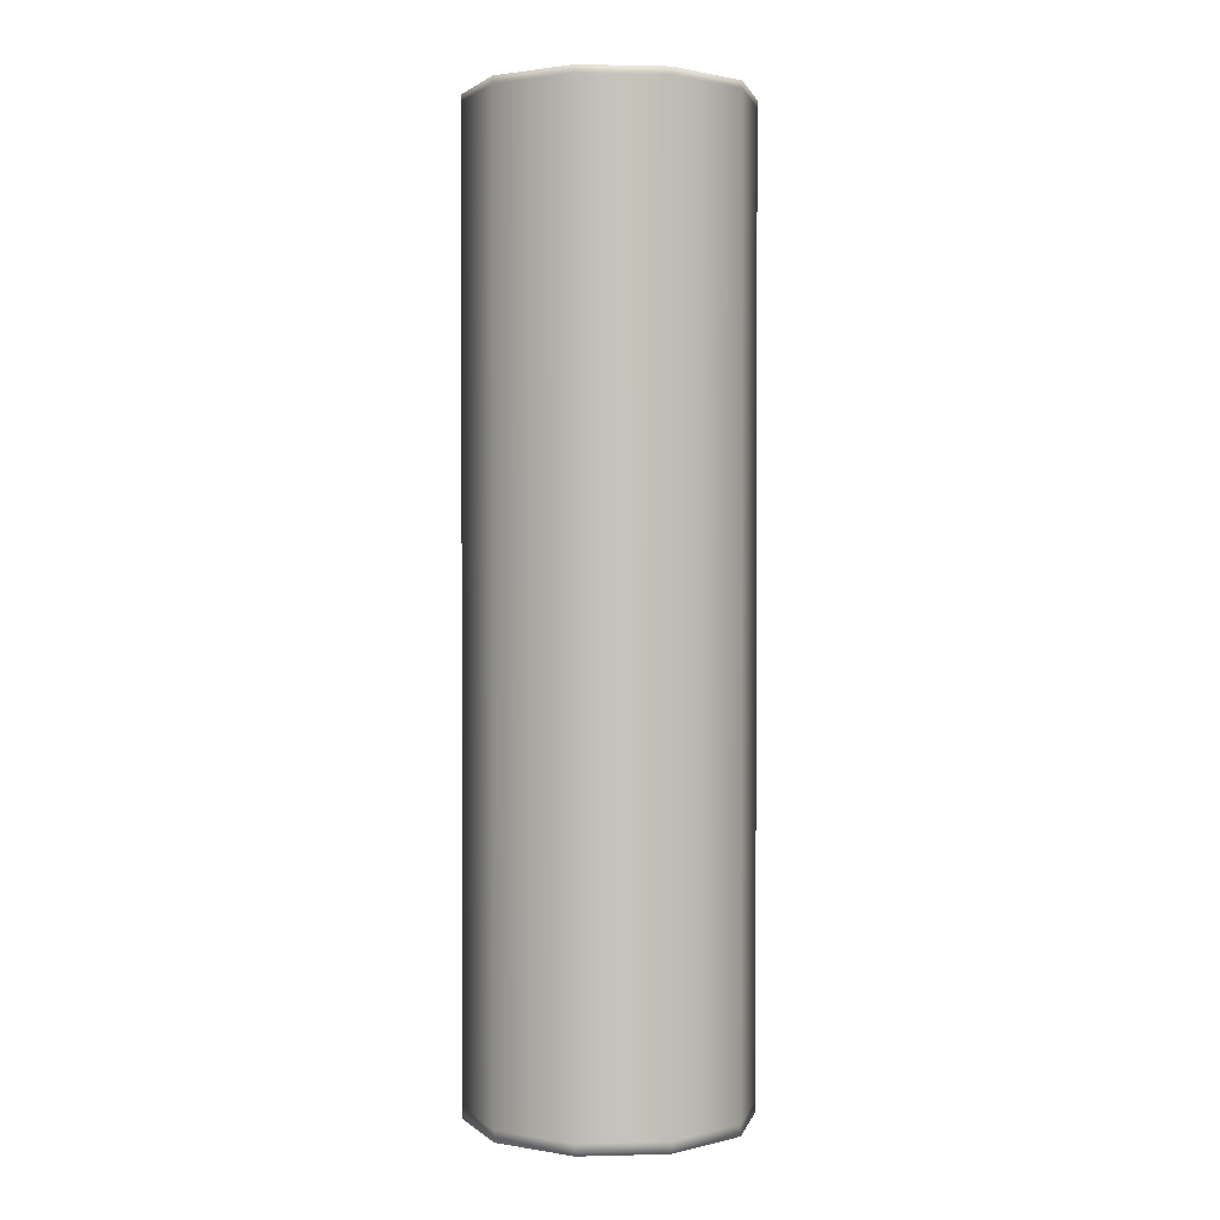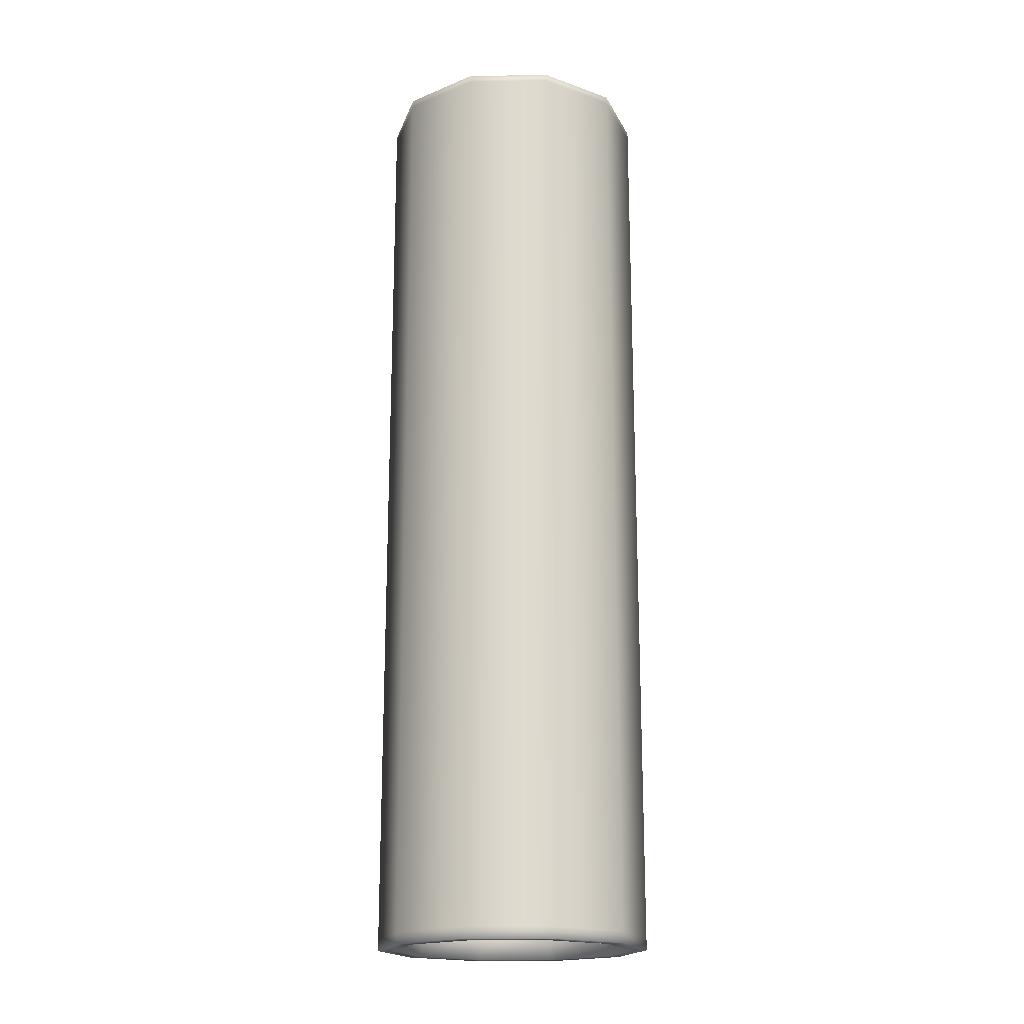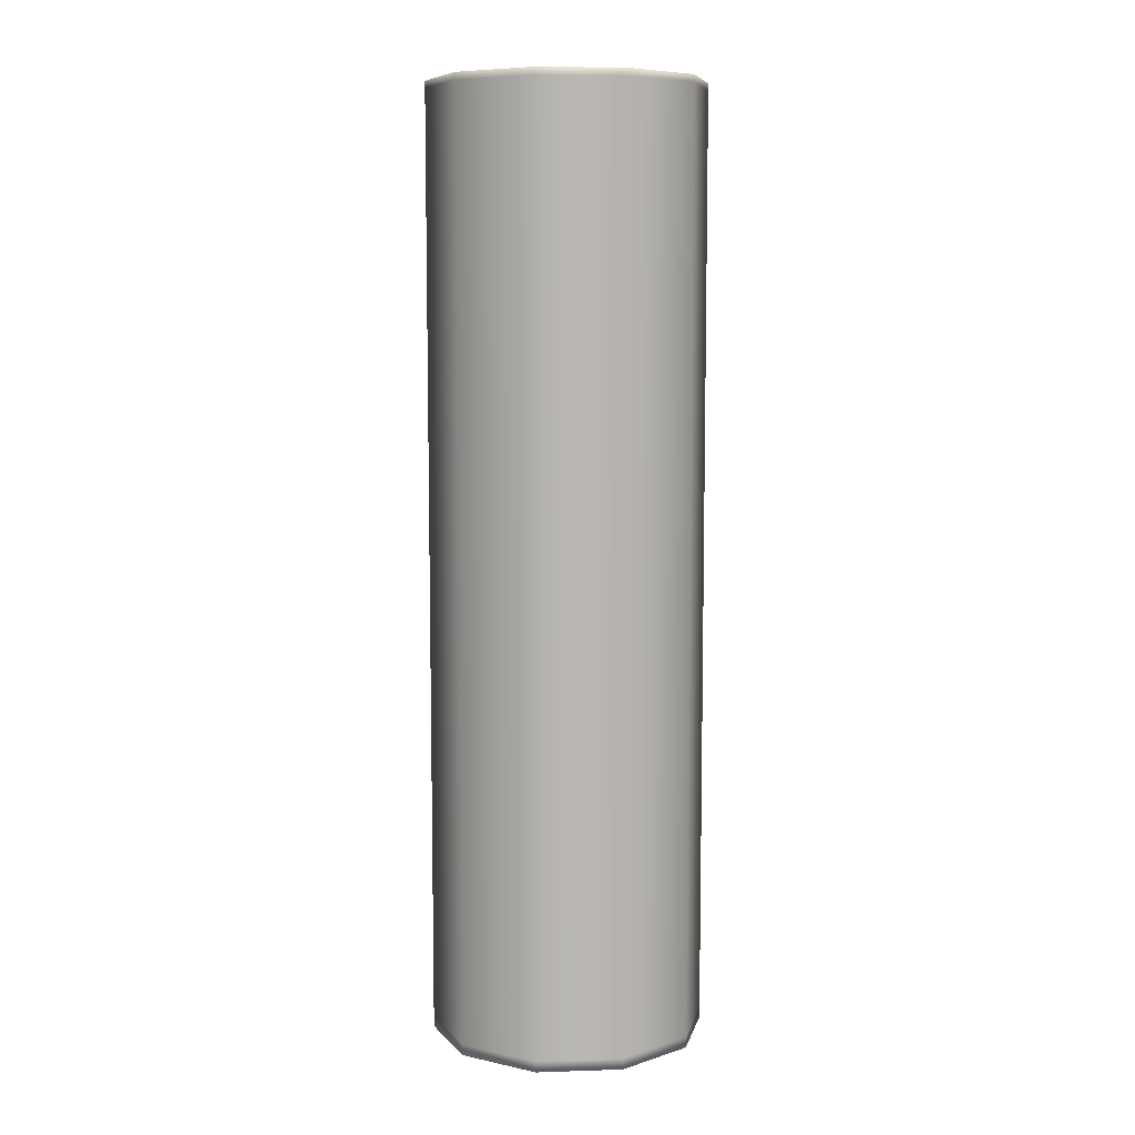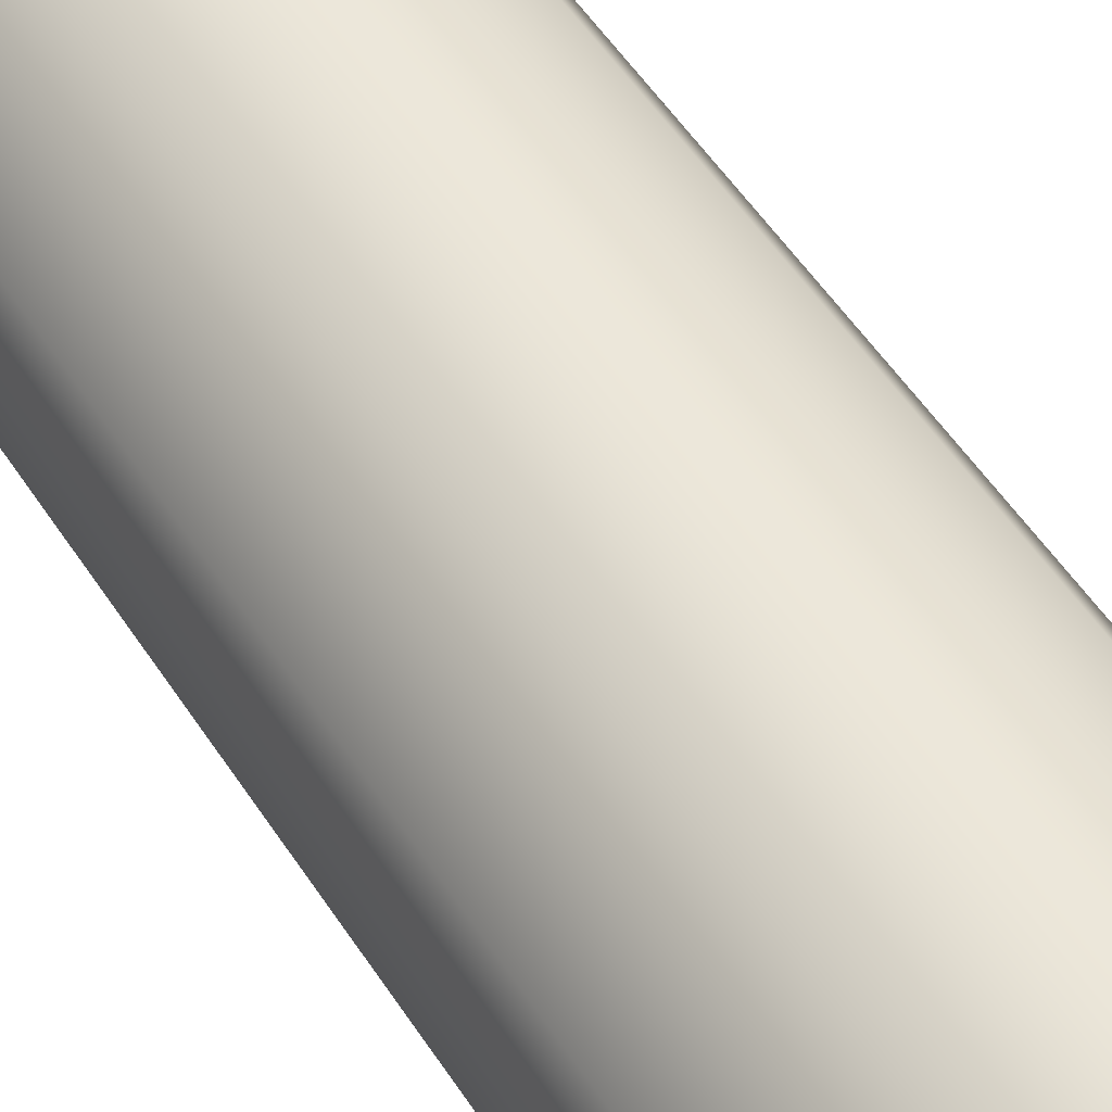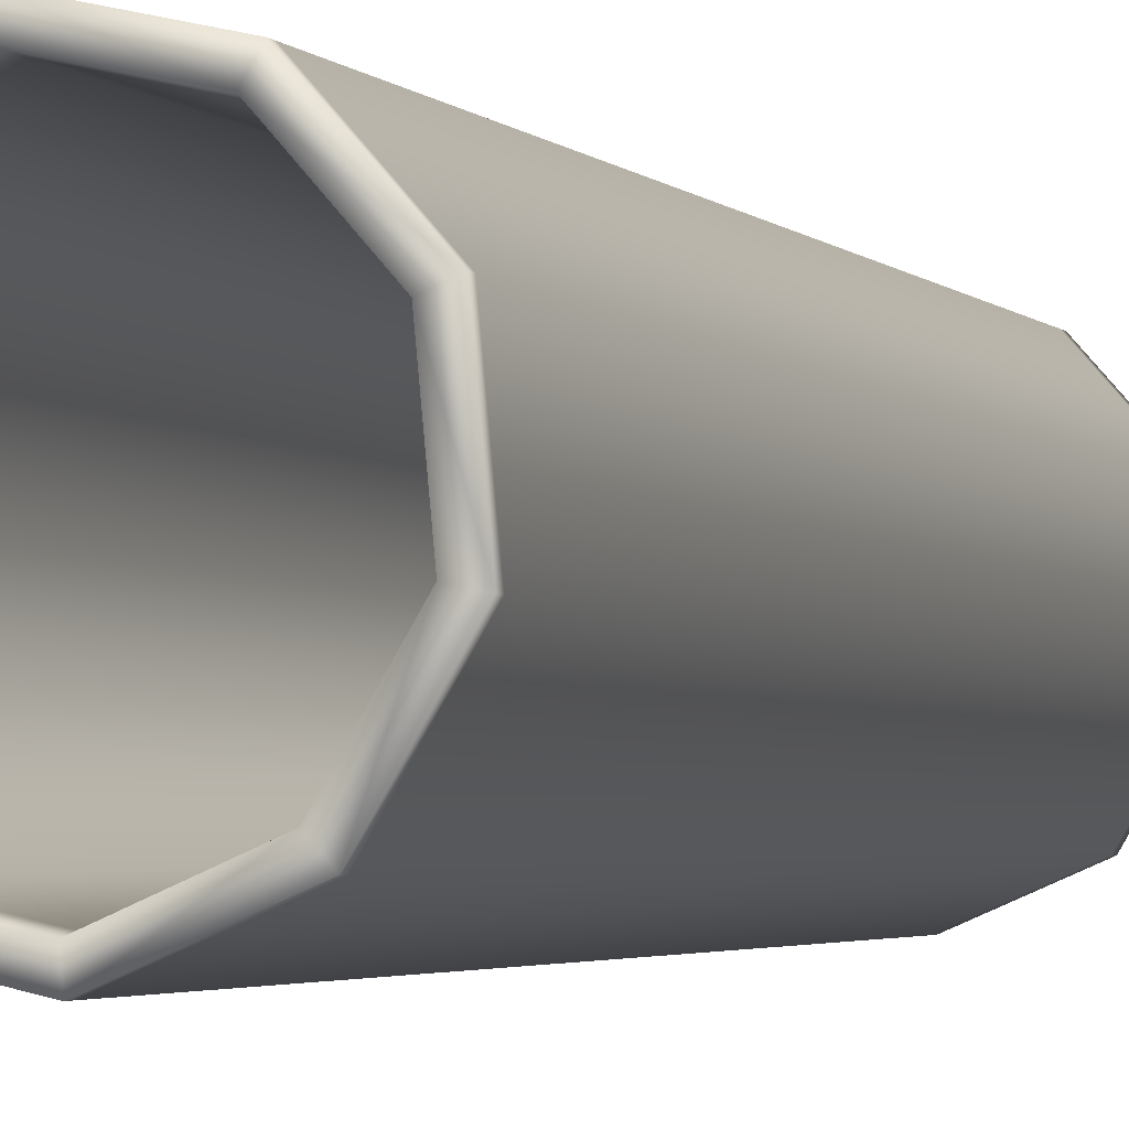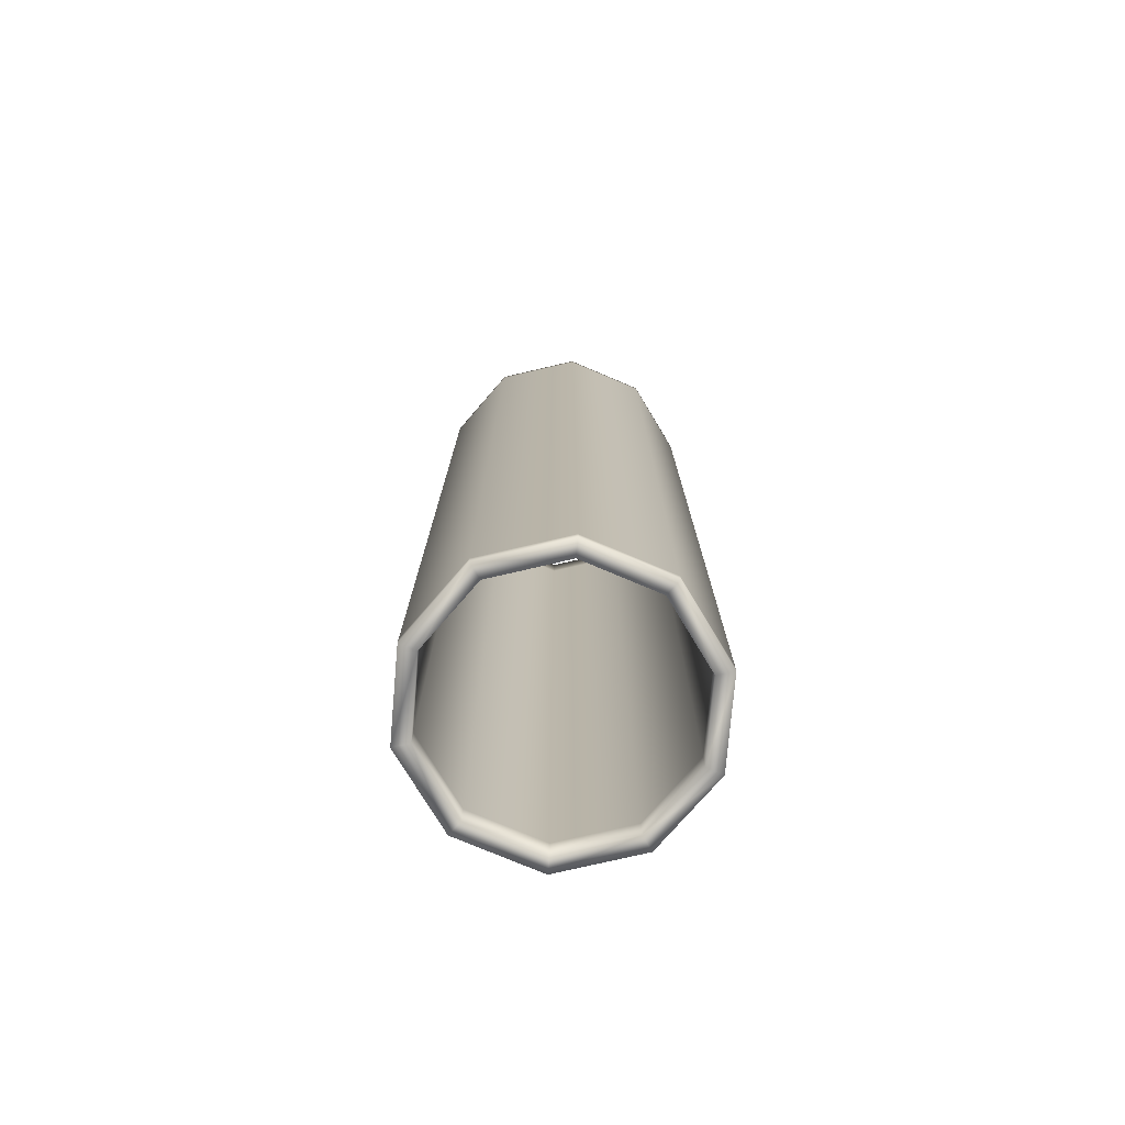
<metadata>
{"format":"obj","ext":"obj","renderer":"f3d","projection":"perspective","resolution":1024,"background":"white","views":[{"elev":1.6,"azim":-53.7,"up":"+Z"},{"elev":-18.7,"azim":61.4,"up":"+Z"},{"elev":8.0,"azim":-161.7,"up":"+Z"},{"elev":50.0,"azim":148.9,"up":"+Y"},{"elev":-2.6,"azim":17.9,"up":"+Y"},{"elev":-76.1,"azim":36.5,"up":"+Z"}]}
</metadata>
<code>
o Roll
v 0.01409 0.005842 0.05842
v 0.001401 -0.01564 0.05842
v -0.0151 0.00307 0.05842
v 0.007793 0.01299 0.05842
v 0.01014 -0.01185 0.05842
v -0.0142 -0.006419 0.05842
v -0.001506 0.01507 0.05842
v 0.01499 -0.003648 0.05842
v -0.007898 -0.01357 0.05842
v -0.01025 0.01128 0.05842
v 0.01409 0.005842 -0.06242
v 0.001401 -0.01564 -0.06242
v -0.0151 0.00307 -0.06242
v 0.007793 0.01299 -0.06242
v 0.01014 -0.01185 -0.06242
v -0.0142 -0.006419 -0.06242
v -0.001506 0.01507 -0.06242
v 0.01499 -0.003648 -0.06242
v -0.007898 -0.01357 -0.06242
v -0.01025 0.01128 -0.06242
v -0.001706 0.01718 0.05842
v -0.001707 0.01718 -0.06242
v 0.008874 0.01482 -0.06242
v 0.008874 0.01482 0.05842
v 0.01604 0.006685 -0.06242
v 0.01604 0.006685 0.05842
v 0.01707 -0.00411 -0.06242
v 0.01707 -0.00411 0.05842
v 0.01155 -0.01345 -0.06242
v 0.01155 -0.01345 0.05842
v 0.001601 -0.01776 -0.06242
v 0.001602 -0.01776 0.05842
v -0.008979 -0.0154 -0.06242
v -0.008979 -0.0154 0.05842
v -0.01615 -0.007263 -0.06242
v -0.01615 -0.007263 0.05842
v -0.01717 0.003533 -0.06242
v -0.01717 0.003533 0.05842
v -0.01166 0.01287 -0.06242
v -0.01166 0.01287 0.05842
v -0.001706 0.01718 0.05751
v 0.008874 0.01482 0.05751
v 0.01604 0.006685 0.05751
v 0.01707 -0.00411 0.05751
v 0.01155 -0.01345 0.05751
v 0.001602 -0.01776 0.05751
v -0.008979 -0.0154 0.05751
v -0.01615 -0.007263 0.05751
v -0.01717 0.003533 0.05751
v -0.01166 0.01287 0.05751
v 0.008874 0.01482 -0.06101
v 0.01604 0.006685 -0.06101
v 0.01707 -0.00411 -0.06101
v 0.01155 -0.01345 -0.06101
v 0.001601 -0.01776 -0.06101
v -0.008979 -0.0154 -0.06101
v -0.01615 -0.007263 -0.06101
v -0.01717 0.003533 -0.06101
v -0.01166 0.01287 -0.06101
v -0.001707 0.01718 -0.06101
v -0.001506 0.01507 0.05442
v 0.007793 0.01299 0.05442
v 0.01409 0.005842 0.05442
v 0.01499 -0.003648 0.05442
v 0.01014 -0.01185 0.05442
v 0.001401 -0.01564 0.05442
v -0.007898 -0.01357 0.05442
v -0.0142 -0.006419 0.05442
v -0.0151 0.00307 0.05442
v -0.01025 0.01128 0.05442
v 0.007793 0.01299 -0.05925
v 0.01409 0.005842 -0.05925
v 0.01499 -0.003648 -0.05925
v 0.01014 -0.01185 -0.05925
v 0.001401 -0.01564 -0.05925
v -0.007898 -0.01357 -0.05925
v -0.0142 -0.006419 -0.05925
v -0.0151 0.00307 -0.05925
v -0.01025 0.01128 -0.05925
v -0.001506 0.01507 -0.05925
f 17 71 80
f 14 72 71
f 11 73 72
f 18 74 73
f 15 75 74
f 12 76 75
f 19 77 76
f 16 78 77
f 13 79 78
f 20 80 79
f 51 22 60
f 52 23 51
f 53 25 52
f 54 27 53
f 55 29 54
f 56 31 55
f 57 33 56
f 58 35 57
f 59 37 58
f 60 39 59
f 38 6 3
f 14 25 11
f 4 21 7
f 15 31 12
f 30 8 5
f 28 1 8
f 16 37 13
f 36 9 6
f 34 2 9
f 17 23 14
f 7 40 10
f 10 38 3
f 18 29 15
f 11 27 18
f 26 4 1
f 19 35 16
f 31 19 12
f 32 5 2
f 39 17 20
f 37 20 13
f 21 50 40
f 40 49 38
f 38 48 36
f 36 47 34
f 34 46 32
f 30 46 45
f 30 44 28
f 28 43 26
f 26 42 24
f 24 41 21
f 50 60 59
f 50 58 49
f 49 57 48
f 48 56 47
f 47 55 46
f 45 55 54
f 45 53 44
f 44 52 43
f 43 51 42
f 41 51 60
f 70 7 10
f 69 10 3
f 68 3 6
f 67 6 9
f 66 9 2
f 65 2 5
f 64 5 8
f 63 8 1
f 62 1 4
f 61 4 7
f 79 61 70
f 69 79 70
f 77 69 68
f 76 68 67
f 75 67 66
f 74 66 65
f 73 65 64
f 72 64 63
f 71 63 62
f 80 62 61
f 17 14 71
f 14 11 72
f 11 18 73
f 18 15 74
f 15 12 75
f 12 19 76
f 19 16 77
f 16 13 78
f 13 20 79
f 20 17 80
f 51 23 22
f 52 25 23
f 53 27 25
f 54 29 27
f 55 31 29
f 56 33 31
f 57 35 33
f 58 37 35
f 59 39 37
f 60 22 39
f 38 36 6
f 14 23 25
f 4 24 21
f 15 29 31
f 30 28 8
f 28 26 1
f 16 35 37
f 36 34 9
f 34 32 2
f 17 22 23
f 7 21 40
f 10 40 38
f 18 27 29
f 11 25 27
f 26 24 4
f 19 33 35
f 31 33 19
f 32 30 5
f 39 22 17
f 37 39 20
f 21 41 50
f 40 50 49
f 38 49 48
f 36 48 47
f 34 47 46
f 30 32 46
f 30 45 44
f 28 44 43
f 26 43 42
f 24 42 41
f 50 41 60
f 50 59 58
f 49 58 57
f 48 57 56
f 47 56 55
f 45 46 55
f 45 54 53
f 44 53 52
f 43 52 51
f 41 42 51
f 70 61 7
f 69 70 10
f 68 69 3
f 67 68 6
f 66 67 9
f 65 66 2
f 64 65 5
f 63 64 8
f 62 63 1
f 61 62 4
f 79 80 61
f 69 78 79
f 77 78 69
f 76 77 68
f 75 76 67
f 74 75 66
f 73 74 65
f 72 73 64
f 71 72 63
f 80 71 62

</code>
